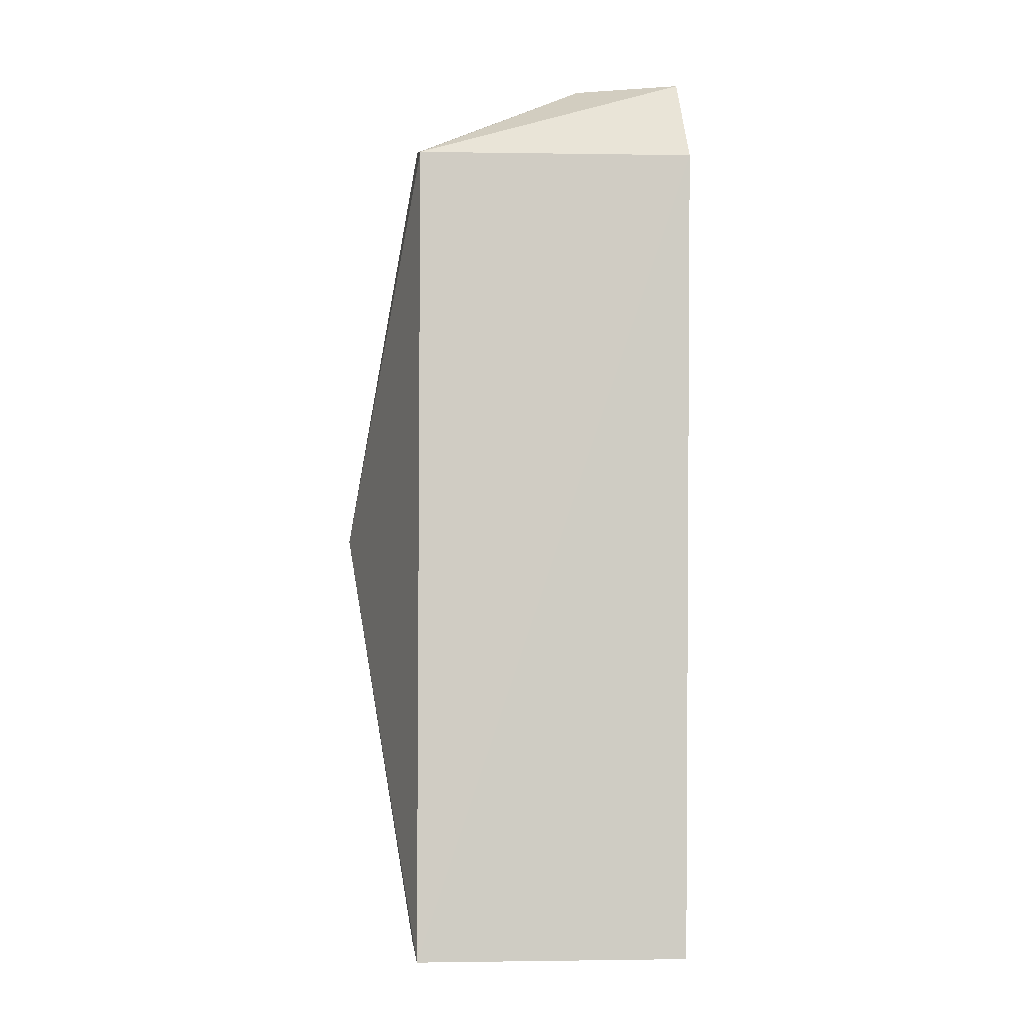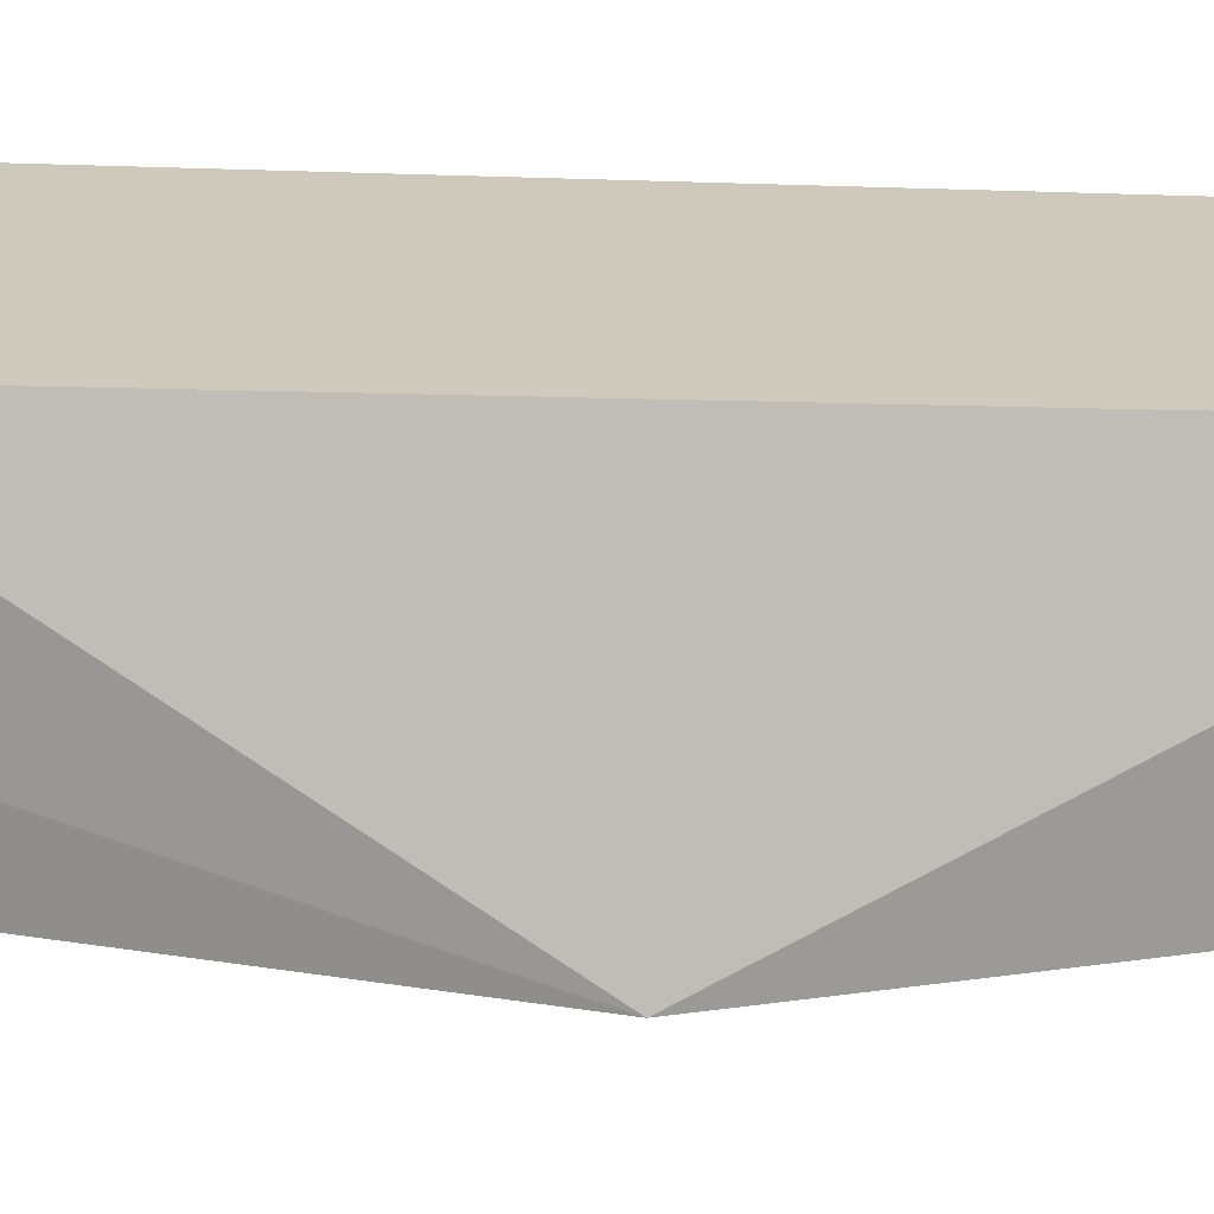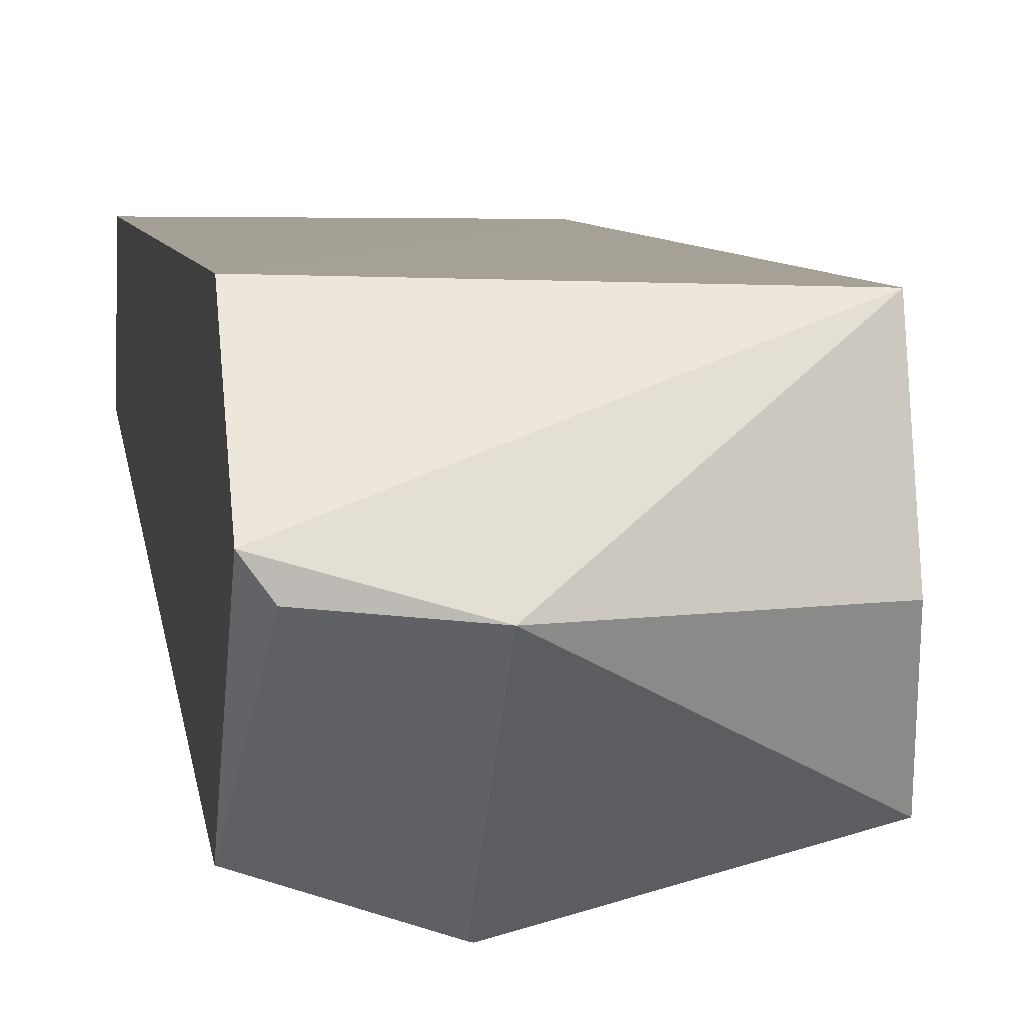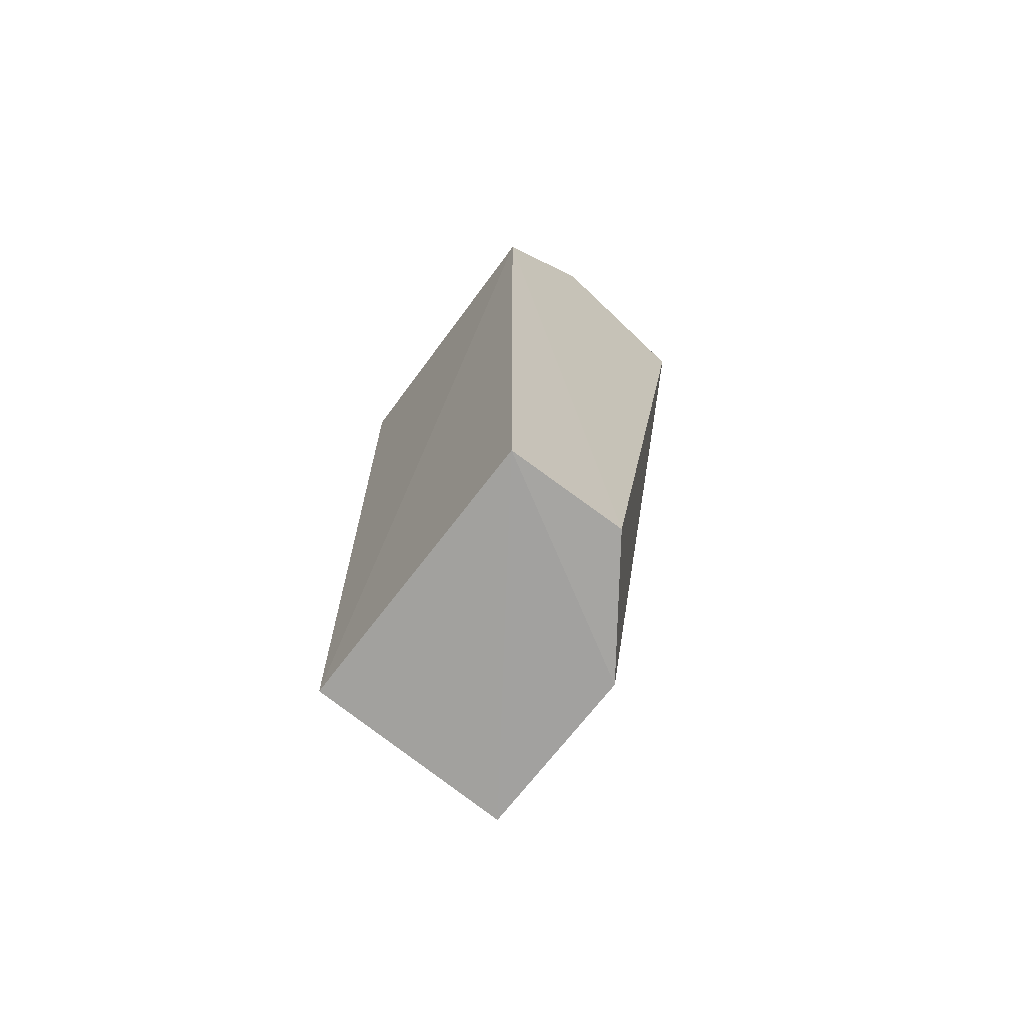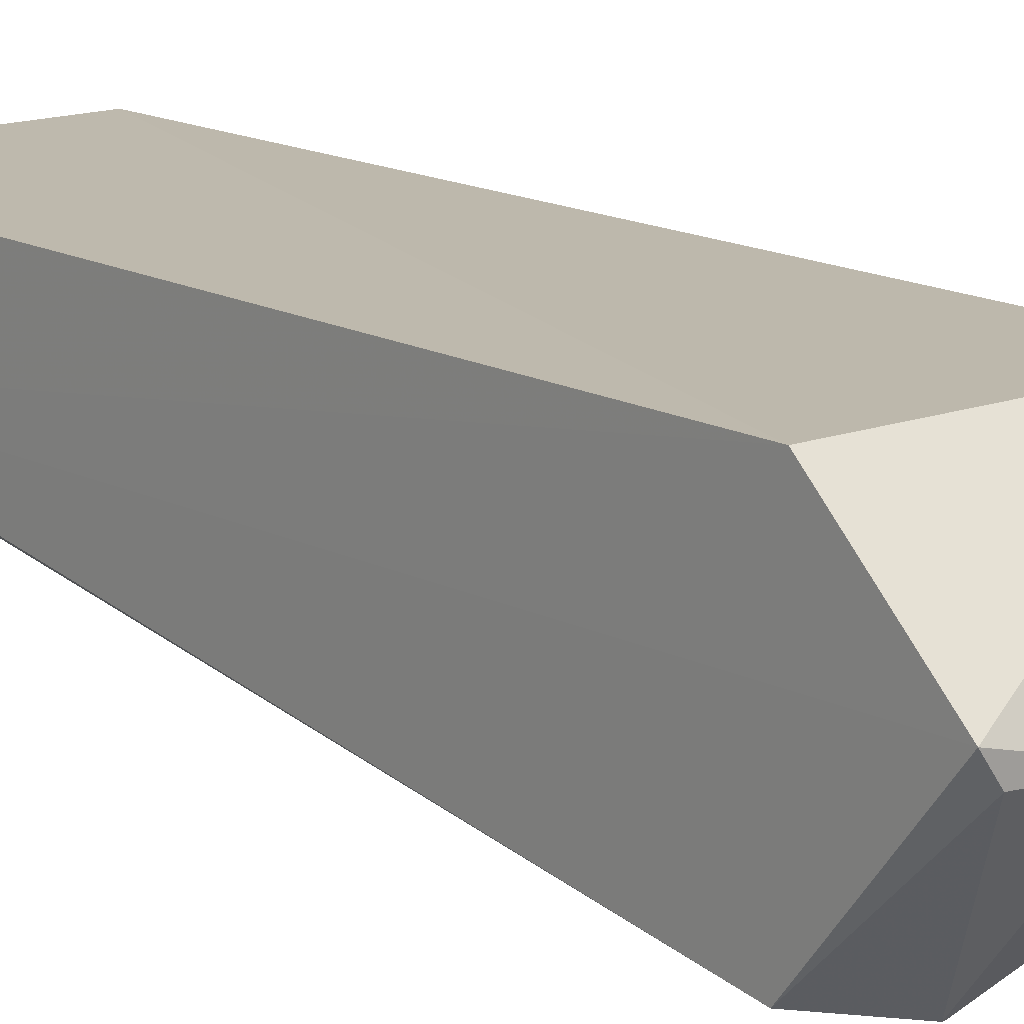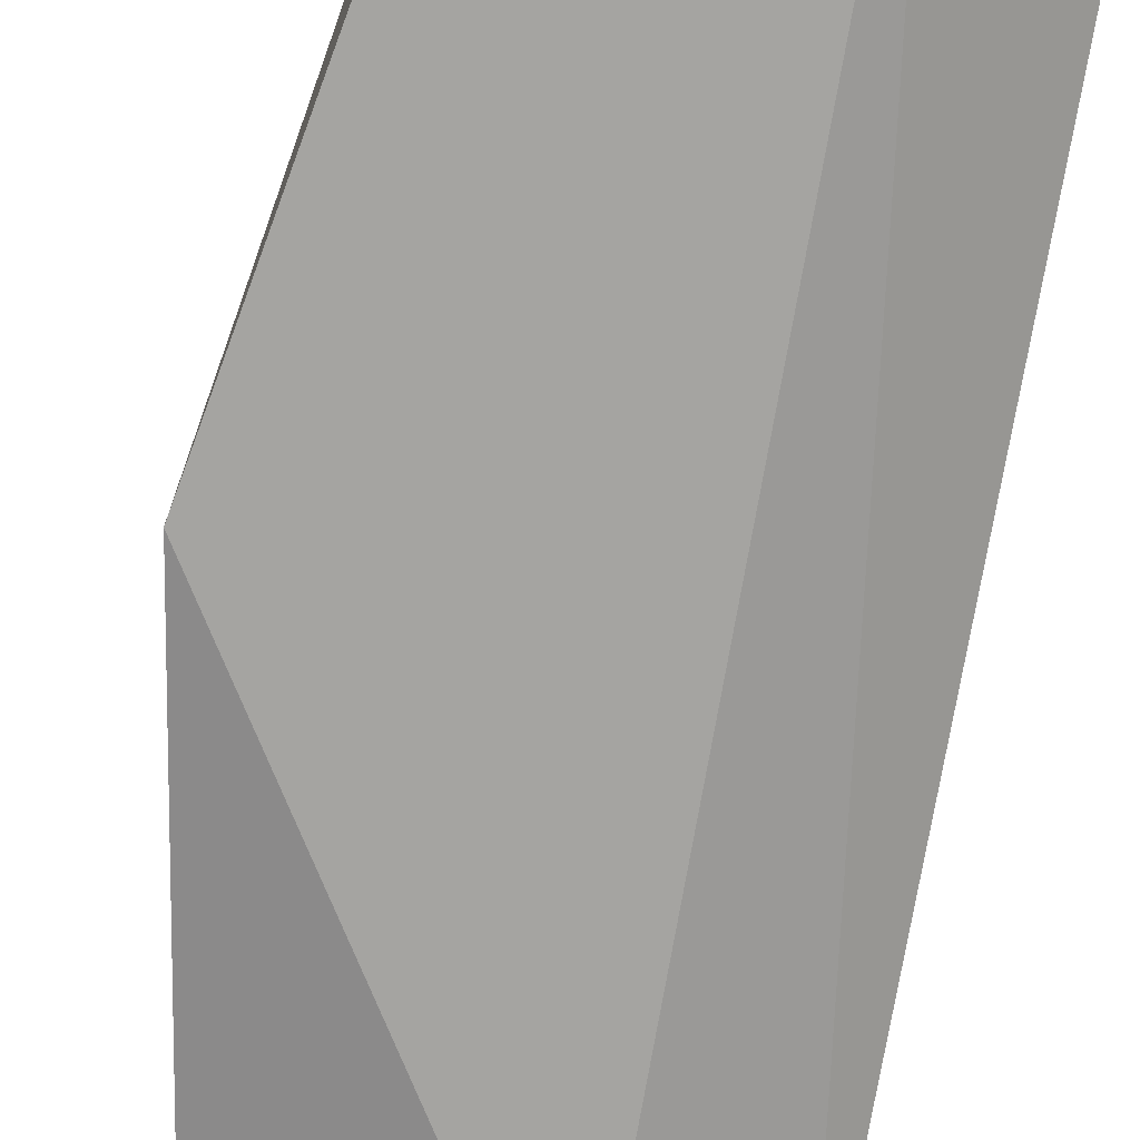
<metadata>
{"format":"obj","ext":"obj","renderer":"f3d","projection":"perspective","resolution":1024,"background":"white","views":[{"elev":-5.3,"azim":175.9,"up":"+Z"},{"elev":21.6,"azim":93.4,"up":"+Y"},{"elev":6.2,"azim":-8.9,"up":"+Y"},{"elev":-71.1,"azim":-128.1,"up":"+Z"},{"elev":15.8,"azim":-41.6,"up":"+Y"},{"elev":-68.4,"azim":169.1,"up":"+Y"}]}
</metadata>
<code>
v 0.0124 0.08196 0.07438
v 0.02689 0.07415 0.06587
v 0.02639 0.09154 0.06596
v 0.004921 0.09167 0.000606
v 0.003982 0.07323 0.06579
v 0.02635 0.09143 0.0005186
v 0.004144 0.09217 0.06595
v 0.02643 0.08173 0.06877
v 0.01213 0.07052 0.06594
v 0.03224 0.07325 0.03516
v 0.003954 0.08443 0.07438
v 0.01356 0.07605 0.0002688
v 0.01237 0.07044 0.06584
v 0.005228 0.08269 0.07437
v 0.004742 0.0826 0.0007144
v 0.02643 0.07605 9.679e-05
f 7 6 4
f 7 3 6
f 8 1 2
f 8 3 1
f 9 2 1
f 10 6 3
f 10 8 2
f 10 3 8
f 11 1 3
f 11 3 7
f 13 10 2
f 13 2 9
f 13 9 5
f 13 5 12
f 14 9 1
f 14 1 11
f 14 11 5
f 14 5 9
f 15 11 7
f 15 7 4
f 15 5 11
f 15 12 5
f 15 4 12
f 16 12 4
f 16 4 6
f 16 6 10
f 16 13 12
f 16 10 13

</code>
